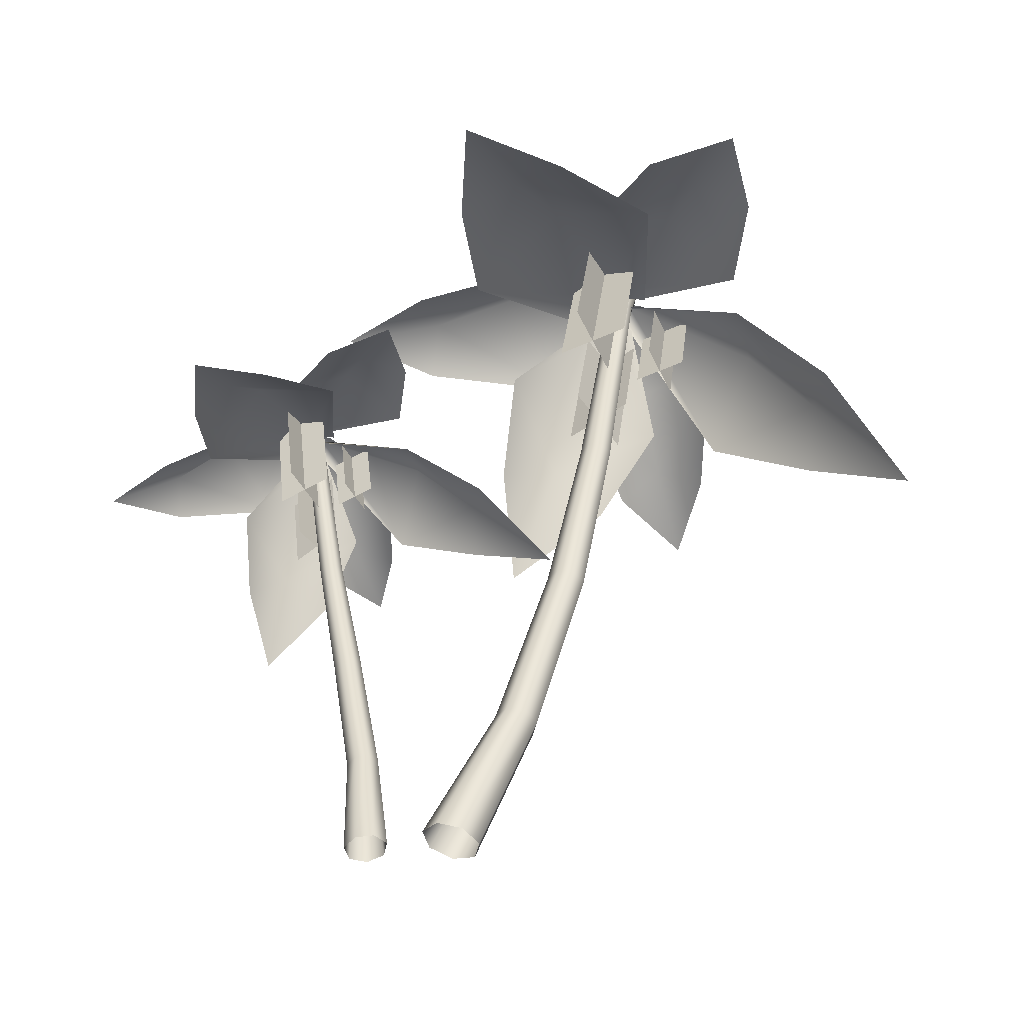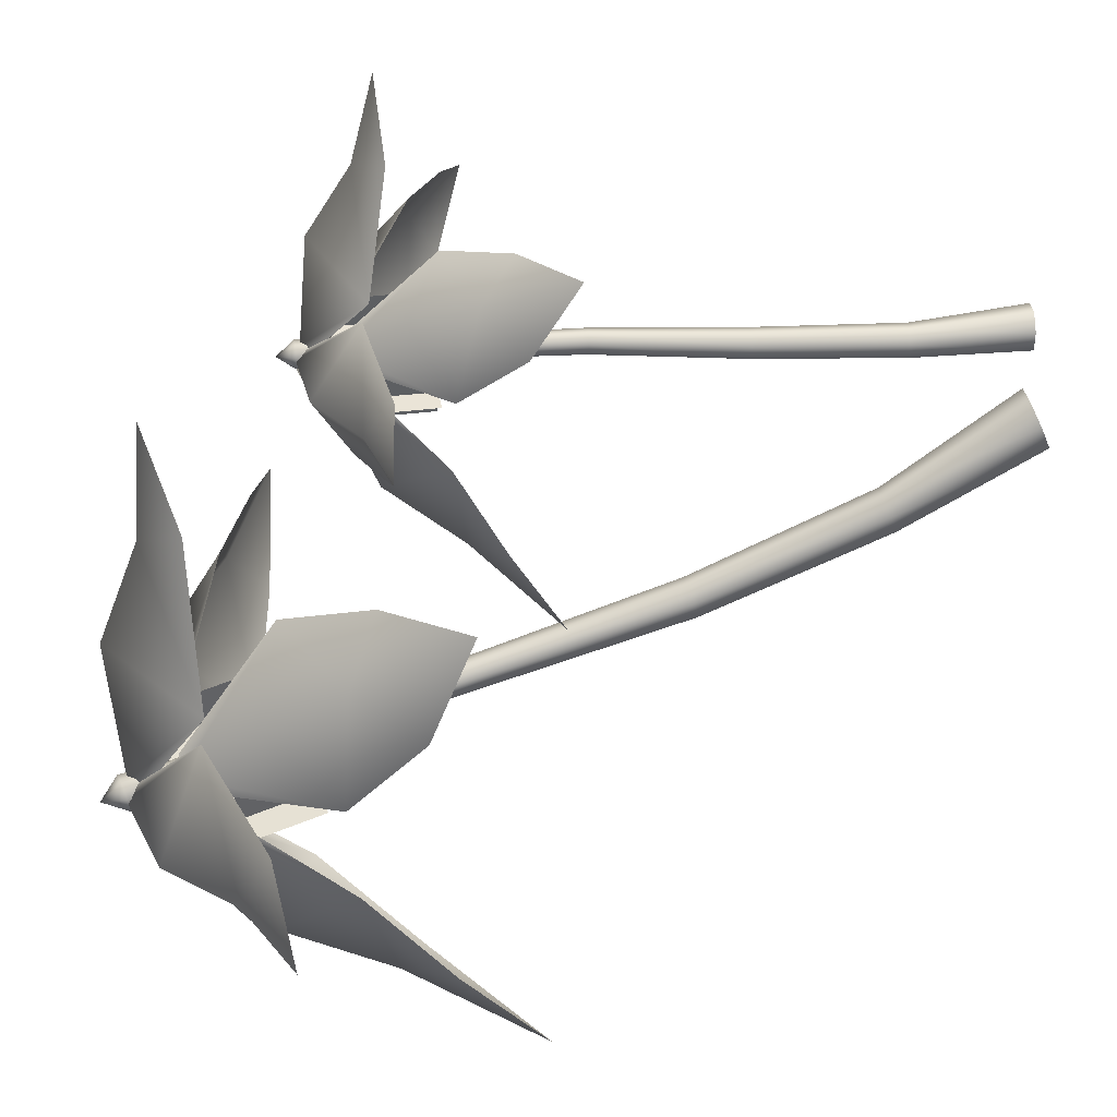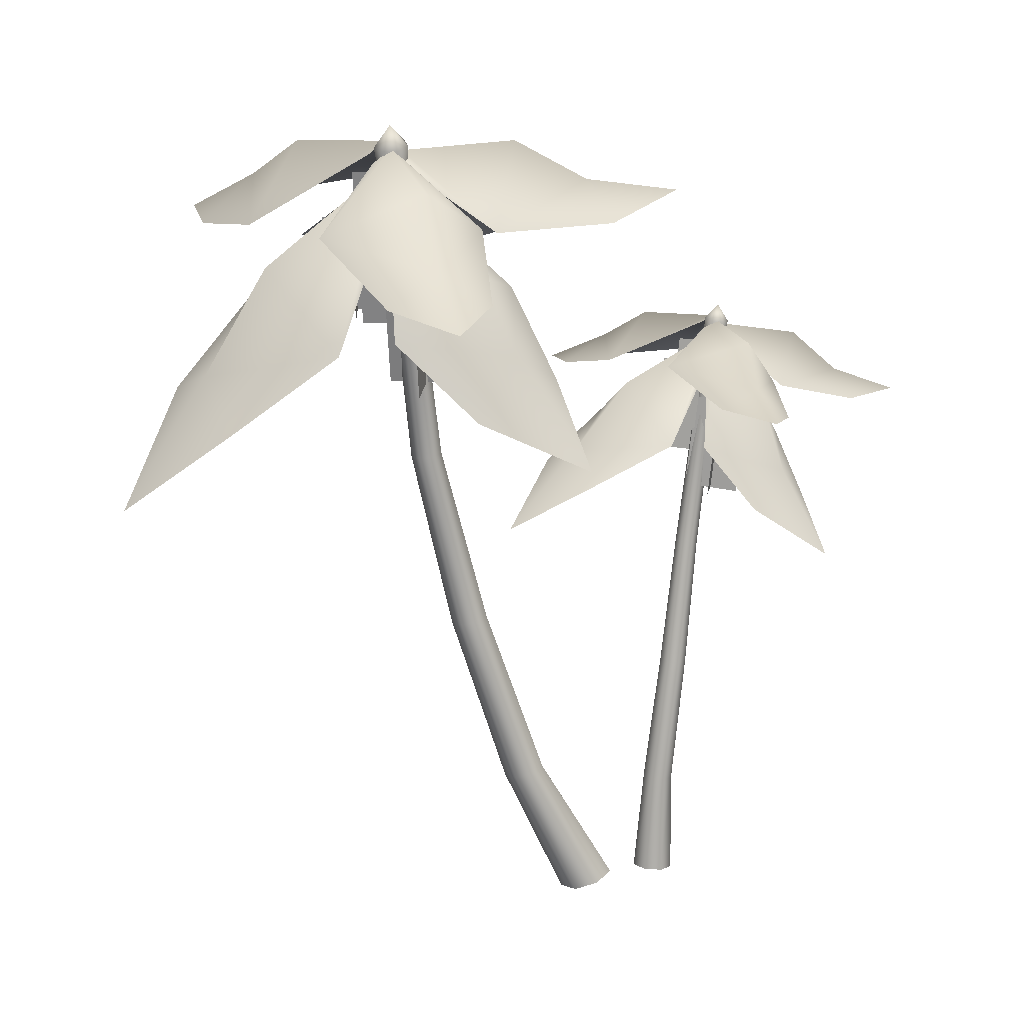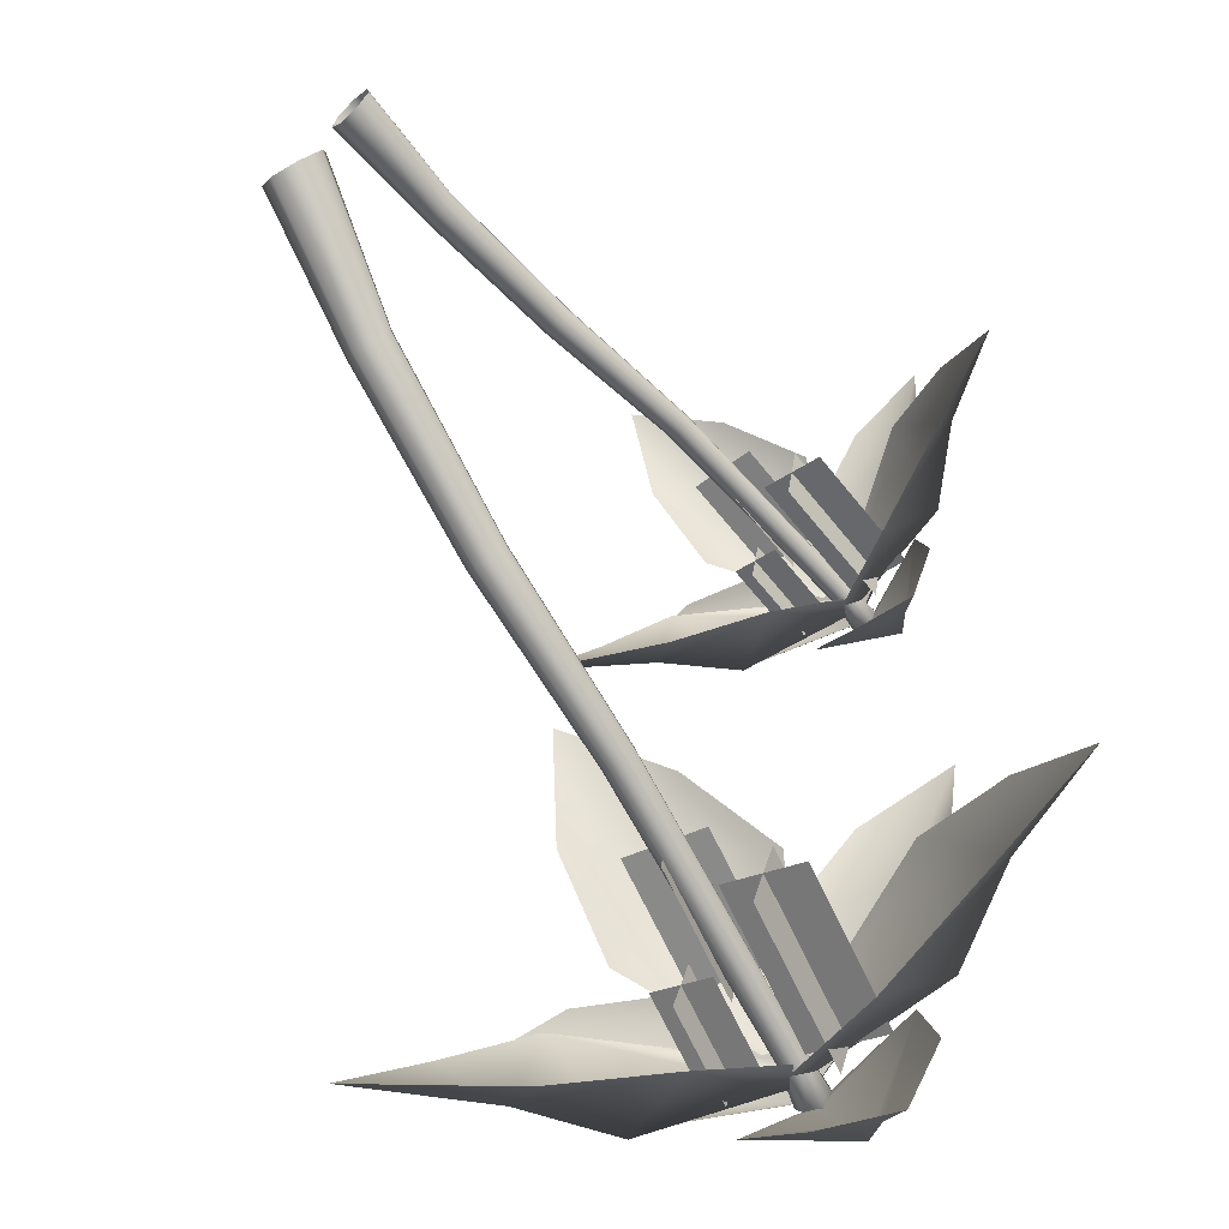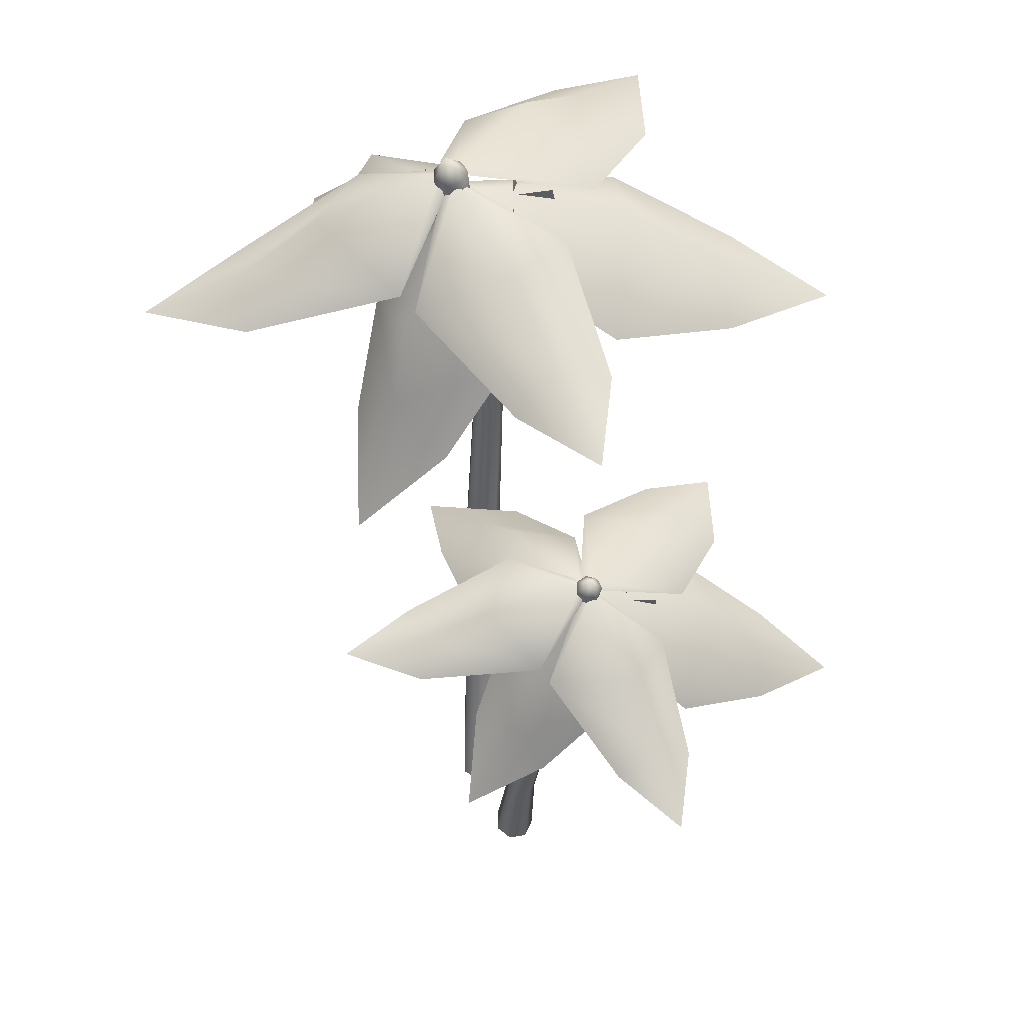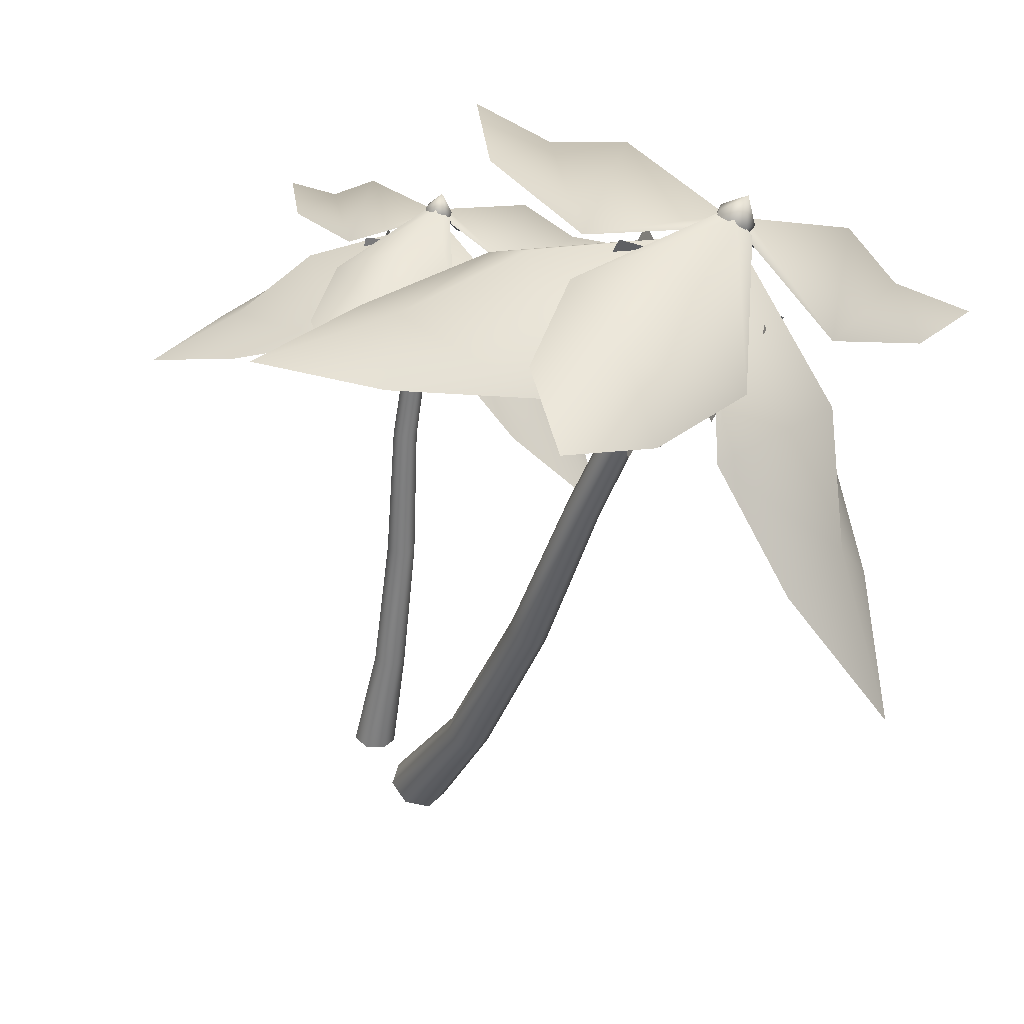
<metadata>
{"format":"obj","ext":"obj","renderer":"f3d","projection":"perspective","resolution":1024,"background":"white","views":[{"elev":-51.1,"azim":132.7,"up":"+Y"},{"elev":57.7,"azim":-103.1,"up":"+Z"},{"elev":19.4,"azim":-74.8,"up":"+Y"},{"elev":-66.6,"azim":34.9,"up":"+Z"},{"elev":56.2,"azim":14.2,"up":"+Y"},{"elev":-55.6,"azim":165.1,"up":"+Z"}]}
</metadata>
<code>
g default
v -56.8 765.4 -241
v -47.07 738.4 -199.7
v 106.2 667.9 -174.8
v 89.83 734.9 -280.4
v 54.99 661.4 -382.4
v -69.45 738.7 -274.5
v 207.7 629.2 -246.3
v 181.7 660.8 -302
v 180.9 626 -365.9
v 290.4 603.3 -331.6
v -74.06 738.3 -229.9
v -85.58 729.8 -239.1
v -147.4 607.1 -214.1
v -95.68 666.1 -141.5
v 5.086 632.9 -137.7
v -54.3 735.3 -224.7
v -147.1 532.5 -129.2
v -99.43 589.1 -104
v -40.62 552.3 -78.34
v -118.2 483.2 -22.38
v -83.75 786.2 -235.2
v -91.59 772.1 -252
v -178.8 715.2 -278
v -187.1 766.6 -168.5
v -98.28 714.5 -139
v -75.61 771.5 -221.4
v -283 677.4 -176.1
v -253.7 708.5 -134.9
v -239.5 677.5 -89.25
v -342 675.1 -90.13
v -72.6 791.5 -247.2
v -57.6 786.9 -240.7
v 53.42 729.6 -303.1
v -27.11 778.9 -353.3
v -98.82 705.4 -380.5
v -88.78 781.5 -255.2
v 81.42 703.1 -409.3
v 10.07 734.3 -416.4
v -25.55 686.7 -460.5
v 53.29 687 -502.4
v -67.96 782.1 -230.1
v -80.08 765.2 -219.7
v -80.96 708 -128.9
v 15.02 781.6 -137.3
v 42.35 733 -228.7
v -52.61 770.3 -240
v 40.09 697.1 -40.03
v 69.17 734.8 -75.46
v 118 713.5 -95.66
v 131.9 715.6 5.961
v -82.32 767 -242.3
v -65.9 743.1 -253.1
v -96.06 635 -380.5
v -183.3 684.1 -332.3
v -211.9 608.8 -249.5
v -82.87 741.7 -232.8
v -178.3 555.9 -431.2
v -221 582.5 -383.8
v -260.6 537.8 -342.2
v -293.6 463.5 -442.9
v -86.03 534.7 -209.3
v -12.1 547.8 -216.1
v -35.27 679.3 -215
v -109.2 666.2 -208.2
v -45.68 541.6 -175.2
v -52.45 541 -250.2
v -75.62 672.4 -249.1
v -68.85 673 -174.1
v 21.2 587 -222.5
v 1.257 584.1 -296.9
v -27.77 748.8 -295.5
v -7.823 751.7 -221.1
v 47.85 592.1 -269.8
v -25.39 579.1 -249.6
v -54.41 743.7 -248.2
v 18.82 756.8 -268.4
v -85.11 626.2 -243.3
v -99.67 624.1 -297.6
v -117 722.1 -296.8
v -102.4 724.3 -242.5
v -65.66 629.9 -277.8
v -119.1 620.3 -263.1
v -136.4 718.4 -262.3
v -82.95 728 -277
v 30 -26.35 -60.7
v -9.753 101.6 -137.1
v 2.302 105.3 -123.7
v 13.68 -33.08 -78.23
v -28.07 100.6 -136
v -11.12 -34.4 -76.66
v -38.86 102.9 -121.3
v -25.72 -29.32 -57.16
v -33.99 106.9 -104.1
v -19.13 -21.66 -34.42
v -17.13 109.6 -97.26
v 3.686 -17.2 -25.56
v -0.982 108.9 -106
v 25.55 -19.28 -37.25
v -24.39 277.9 -191.4
v -13.58 280.7 -179.3
v -40.81 276.9 -190.5
v -50.48 278.4 -177.2
v -46.12 281.3 -161.6
v -31 283.4 -155.4
v -16.52 283.2 -163.3
v -28.93 458.7 -232.8
v -19.83 460.4 -222.5
v -42.75 457.8 -232.1
v -50.88 458.4 -220.9
v -47.21 460 -207.6
v -34.5 461.5 -202.3
v -22.31 461.7 -208.9
v -62.77 751.9 -251
v -55.25 753.1 -242.2
v -74.24 749.8 -250.5
v -81.02 748.6 -241.1
v -78 749 -229.9
v -67.46 750.8 -225.3
v -57.34 752.6 -230.7
v -67.68 788.6 -254.3
v -57.98 790.2 -242.9
v -82.47 786 -253.7
v -91.21 784.3 -241.5
v -87.32 784.9 -227
v -73.73 787.3 -221.1
v -60.67 789.6 -228.1
v -78.15 808.3 -238.2
v 143 560.9 47.96
v 144.9 537.6 76.23
v 242.1 461 89.9
v 242.9 517.7 17.36
v 207.5 477.6 -61.48
v 130.1 546.2 21.89
v 309 421.3 35.38
v 296.4 451.5 -3.061
v 291.1 430.9 -51.77
v 364.8 394.7 -28.29
v 126.2 543.9 54.31
v 116.7 540.3 47.09
v 52.32 462 57.42
v 97.71 490.8 114
v 163.9 450.5 114.6
v 139.6 538.2 57.84
v 39.1 403.8 114.4
v 81.9 434.5 136.3
v 117.3 397.2 152.7
v 50.1 357.6 189
v 127.2 579.7 53.47
v 119.5 572.1 40.39
v 48.58 547.7 17.84
v 49.53 578.7 100.7
v 103.7 525.4 118.8
v 130.4 567.1 62.57
v -33.17 531.7 89.53
v -7.81 546.4 121.4
v -3.464 519.2 152.7
v -76.77 534.5 151.9
v 136.1 582.4 45.09
v 146 576.3 49.54
v 216.4 521.3 0.492
v 167.9 572.6 -32.84
v 105.3 534 -57.33
v 123.1 578.5 38.6
v 233.5 504.5 -78.45
v 188 538.8 -81.61
v 155.5 513.6 -116.7
v 212.2 503.5 -147.1
v 137.7 573.9 56.92
v 126.1 563.3 63.4
v 114.8 517.3 125.8
v 195.3 554.2 124.4
v 208.1 520.9 54.83
v 146.8 563.7 49.01
v 197.9 484.2 189.7
v 225.2 508.3 166.4
v 256.8 486.4 150.3
v 265.5 479.4 224.3
v 125.1 566.3 47.08
v 133.1 547.4 37.7
v 95.77 483.7 -61.76
v 41.06 529.8 -23.65
v 7.205 476 31.81
v 120.5 547.9 52.37
v 25.08 444.2 -103.7
v -1.627 467.1 -67.57
v -37.71 439.4 -40.1
v -71.91 398.4 -118.1
v 84.05 400.4 56.3
v 138.9 397.9 52.21
v 143.9 494.8 61.37
v 89.06 497.2 65.46
v 113.4 396.4 81.57
v 109.5 401.8 26.94
v 114.5 498.7 36.1
v 118.4 493.3 90.73
v 169.1 420.6 50.04
v 155.5 426.5 -4.237
v 161.7 547.8 7.236
v 175.3 542 61.51
v 189.5 422.8 15.99
v 135 424.3 29.81
v 141.3 545.6 41.28
v 195.8 544.1 27.47
v 100.1 467.1 37.42
v 90.22 471.3 -2.204
v 93.96 543.6 4.63
v 103.9 539.4 44.25
v 115.1 468.7 12.56
v 75.29 469.8 22.65
v 79.03 542 29.48
v 118.8 540.9 19.4
v 71.39 -31 5.916
v 66.55 77.03 -0.6659
v 75.1 74.96 9.461
v 59.65 -28.9 -7.782
v 53.3 79.09 -0.1387
v 41.72 -26.07 -7
v 45.34 79.59 10.65
v 31.11 -24.65 7.673
v 48.65 78.15 23.57
v 35.8 -25.7 25.19
v 60.75 75.86 28.89
v 52.27 -28.43 32.36
v 72.52 74.44 22.62
v 68.11 -30.79 23.78
v 85.98 208.7 11
v 93.66 206.9 20.08
v 74.1 210.5 11.48
v 66.98 211 21.16
v 69.97 209.9 32.75
v 80.83 207.8 37.52
v 91.37 206.5 31.88
v 112.9 339.9 19.48
v 119.3 338.4 27.12
v 102.9 341.5 19.88
v 96.88 341.9 28.02
v 99.38 340.8 37.76
v 108.5 339 41.78
v 117.4 338 37.05
v 136.7 552.9 39.8
v 142.1 552 46.29
v 128.2 553.4 40.01
v 123 553 46.76
v 125.1 552.1 54.97
v 132.8 551.4 58.45
v 140.4 551.4 54.59
v 139.3 580 39.76
v 146.3 578.8 48.13
v 128.3 580.5 40.03
v 121.7 580 48.74
v 124.3 578.9 59.33
v 134.3 578 63.82
v 144 577.9 58.84
v 134.8 594.7 52.7
g FY_S1_burnedtree_growth_B
f 1 2 3
f 3 4 1
f 5 6 1
f 1 4 5
f 3 8 4
f 8 3 7
f 8 9 5
f 5 4 8
f 8 7 10
f 9 8 10
f 11 12 13
f 13 14 11
f 15 16 11
f 11 14 15
f 13 18 14
f 18 13 17
f 18 19 15
f 15 14 18
f 18 17 20
f 19 18 20
f 21 22 23
f 23 24 21
f 25 26 21
f 21 24 25
f 23 28 24
f 28 23 27
f 28 29 25
f 25 24 28
f 28 27 30
f 29 28 30
f 31 32 33
f 33 34 31
f 35 36 31
f 31 34 35
f 33 38 34
f 38 33 37
f 38 39 35
f 35 34 38
f 38 37 40
f 39 38 40
f 41 42 43
f 43 44 41
f 45 46 41
f 41 44 45
f 43 48 44
f 48 43 47
f 48 49 45
f 45 44 48
f 48 47 50
f 49 48 50
f 51 52 53
f 53 54 51
f 55 56 51
f 51 54 55
f 53 58 54
f 58 53 57
f 58 59 55
f 55 54 58
f 58 57 60
f 59 58 60
f 61 62 63
f 63 64 61
f 65 66 67
f 67 68 65
f 69 70 71
f 71 72 69
f 73 74 75
f 75 76 73
f 77 78 79
f 79 80 77
f 81 82 83
f 83 84 81
f 85 86 87
f 85 88 86
f 88 89 86
f 88 90 89
f 90 91 89
f 90 92 91
f 92 93 91
f 92 94 93
f 94 95 93
f 94 96 95
f 96 97 95
f 96 98 97
f 98 87 97
f 98 85 87
f 87 99 100
f 87 86 99
f 86 101 99
f 86 89 101
f 89 102 101
f 89 91 102
f 91 103 102
f 91 93 103
f 93 104 103
f 93 95 104
f 95 105 104
f 95 97 105
f 97 100 105
f 97 87 100
f 100 106 107
f 100 99 106
f 99 108 106
f 99 101 108
f 101 109 108
f 101 102 109
f 102 110 109
f 102 103 110
f 103 111 110
f 103 104 111
f 104 112 111
f 104 105 112
f 105 107 112
f 105 100 107
f 107 113 114
f 107 106 113
f 106 115 113
f 106 108 115
f 108 116 115
f 108 109 116
f 109 117 116
f 109 110 117
f 110 118 117
f 110 111 118
f 111 119 118
f 111 112 119
f 112 114 119
f 112 107 114
f 114 120 121
f 114 113 120
f 113 122 120
f 113 115 122
f 115 123 122
f 115 116 123
f 116 124 123
f 116 117 124
f 117 125 124
f 117 118 125
f 118 126 125
f 118 119 126
f 119 121 126
f 119 114 121
f 127 121 120
f 127 120 122
f 127 122 123
f 127 123 124
f 127 124 125
f 127 125 126
f 127 126 121
f 128 129 130
f 130 131 128
f 132 133 128
f 128 131 132
f 130 135 131
f 135 130 134
f 135 136 132
f 132 131 135
f 135 134 137
f 136 135 137
f 138 139 140
f 140 141 138
f 142 143 138
f 138 141 142
f 140 145 141
f 145 140 144
f 145 146 142
f 142 141 145
f 145 144 147
f 146 145 147
f 148 149 150
f 150 151 148
f 152 153 148
f 148 151 152
f 150 155 151
f 155 150 154
f 155 156 152
f 152 151 155
f 155 154 157
f 156 155 157
f 158 159 160
f 160 161 158
f 162 163 158
f 158 161 162
f 160 165 161
f 165 160 164
f 165 166 162
f 162 161 165
f 165 164 167
f 166 165 167
f 168 169 170
f 170 171 168
f 172 173 168
f 168 171 172
f 170 175 171
f 175 170 174
f 175 176 172
f 172 171 175
f 175 174 177
f 176 175 177
f 178 179 180
f 180 181 178
f 182 183 178
f 178 181 182
f 180 185 181
f 185 180 184
f 185 186 182
f 182 181 185
f 185 184 187
f 186 185 187
f 188 189 190
f 190 191 188
f 192 193 194
f 194 195 192
f 196 197 198
f 198 199 196
f 200 201 202
f 202 203 200
f 204 205 206
f 206 207 204
f 208 209 210
f 210 211 208
f 212 213 214
f 212 215 213
f 215 216 213
f 215 217 216
f 217 218 216
f 217 219 218
f 219 220 218
f 219 221 220
f 221 222 220
f 221 223 222
f 223 224 222
f 223 225 224
f 225 214 224
f 225 212 214
f 214 226 227
f 214 213 226
f 213 228 226
f 213 216 228
f 216 229 228
f 216 218 229
f 218 230 229
f 218 220 230
f 220 231 230
f 220 222 231
f 222 232 231
f 222 224 232
f 224 227 232
f 224 214 227
f 227 233 234
f 227 226 233
f 226 235 233
f 226 228 235
f 228 236 235
f 228 229 236
f 229 237 236
f 229 230 237
f 230 238 237
f 230 231 238
f 231 239 238
f 231 232 239
f 232 234 239
f 232 227 234
f 234 240 241
f 234 233 240
f 233 242 240
f 233 235 242
f 235 243 242
f 235 236 243
f 236 244 243
f 236 237 244
f 237 245 244
f 237 238 245
f 238 246 245
f 238 239 246
f 239 241 246
f 239 234 241
f 241 247 248
f 241 240 247
f 240 249 247
f 240 242 249
f 242 250 249
f 242 243 250
f 243 251 250
f 243 244 251
f 244 252 251
f 244 245 252
f 245 253 252
f 245 246 253
f 246 248 253
f 246 241 248
f 254 248 247
f 254 247 249
f 254 249 250
f 254 250 251
f 254 251 252
f 254 252 253
f 254 253 248

</code>
